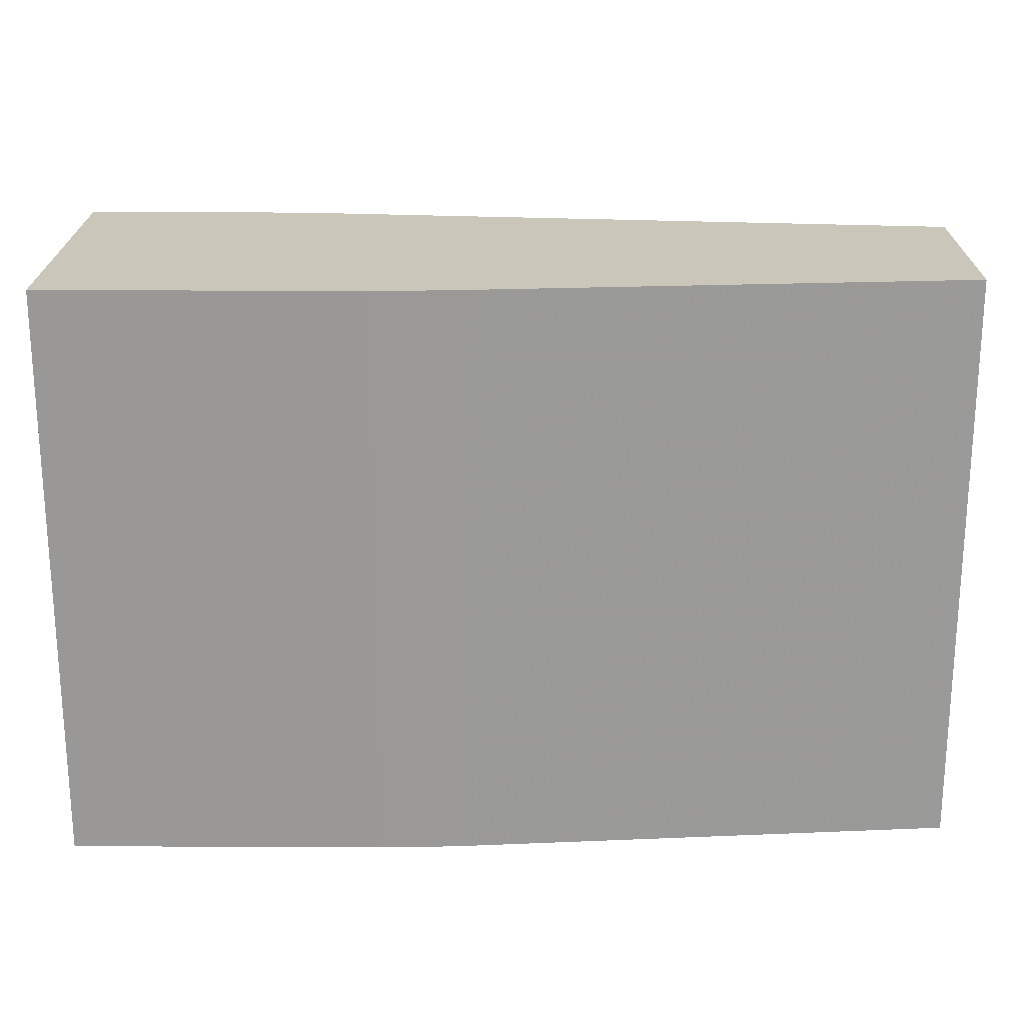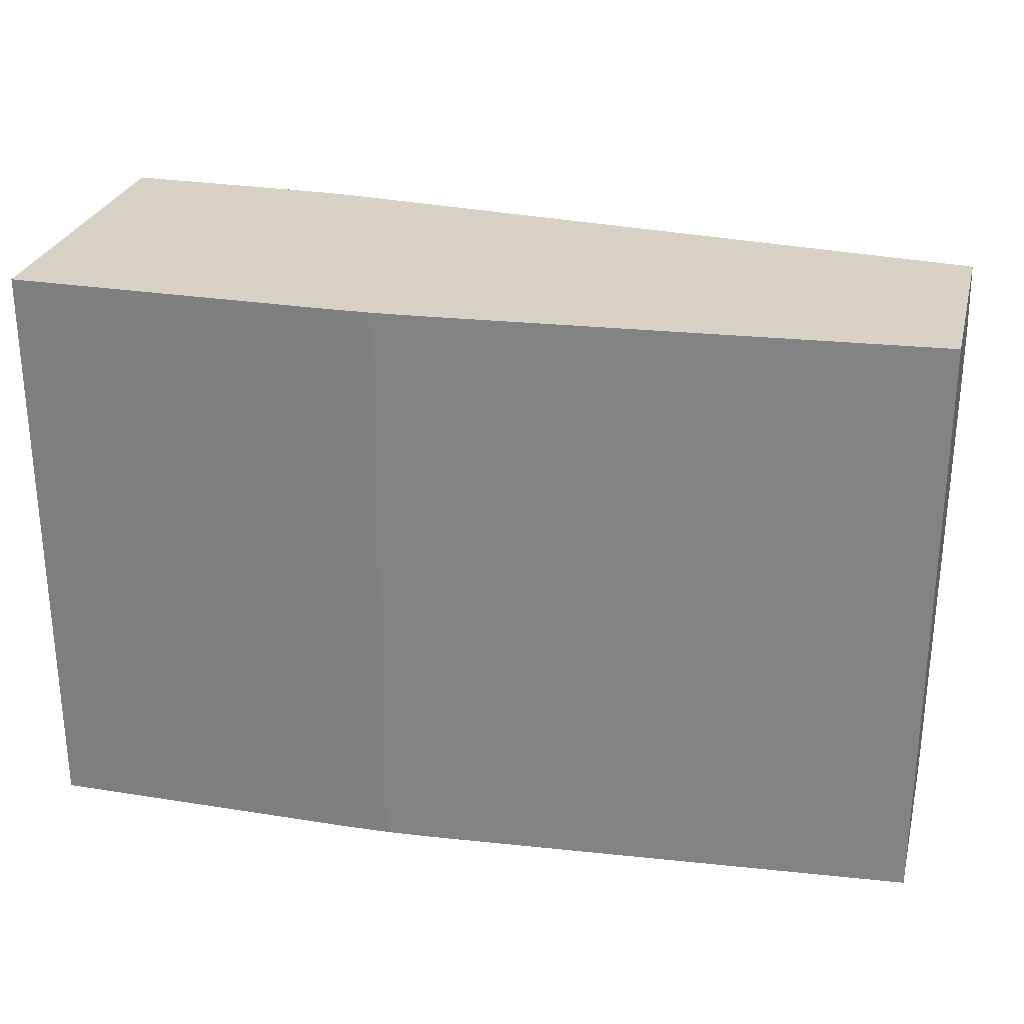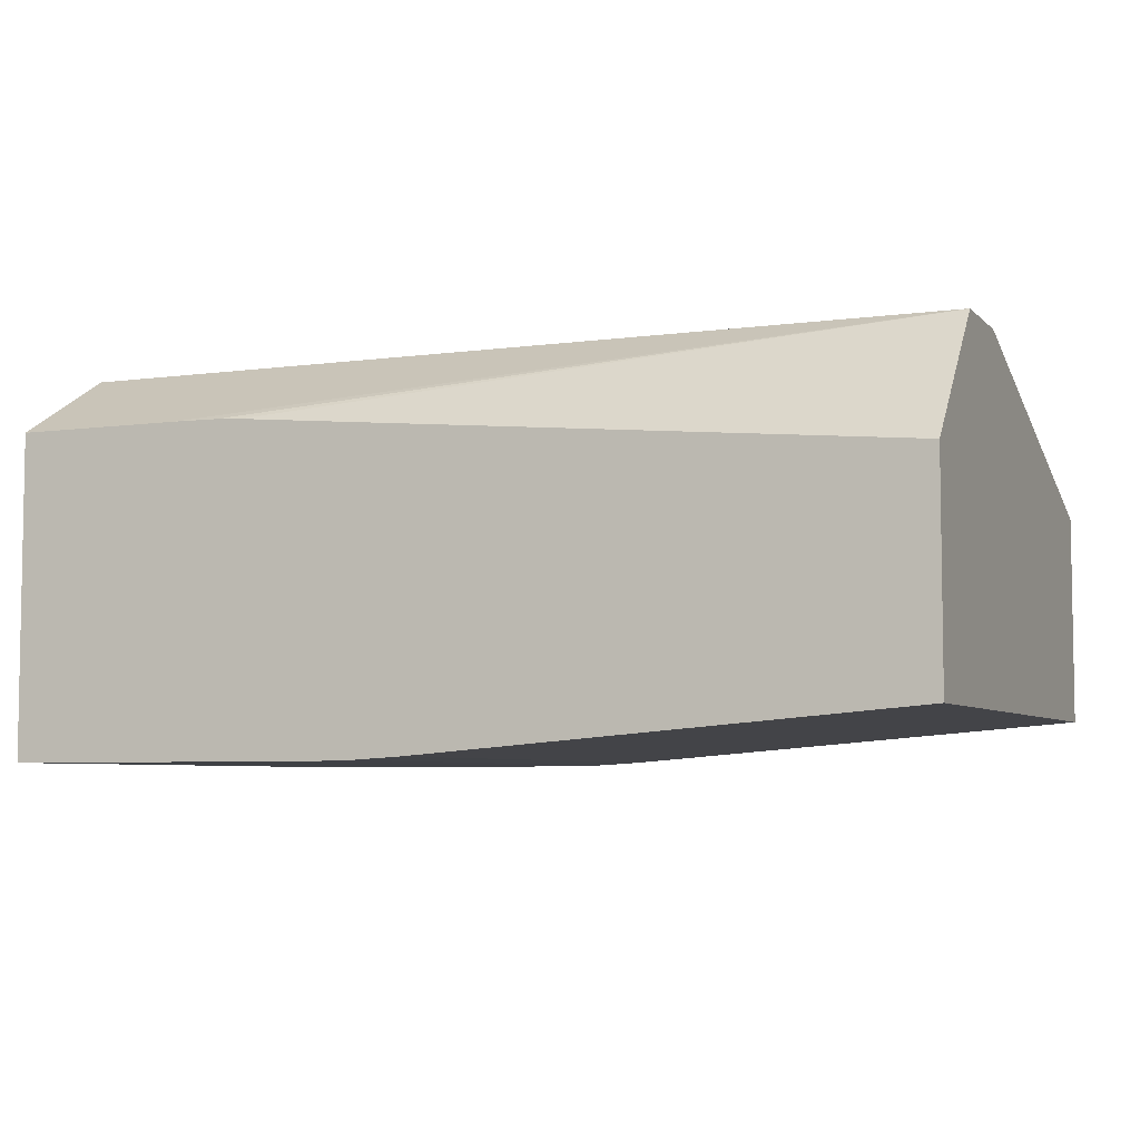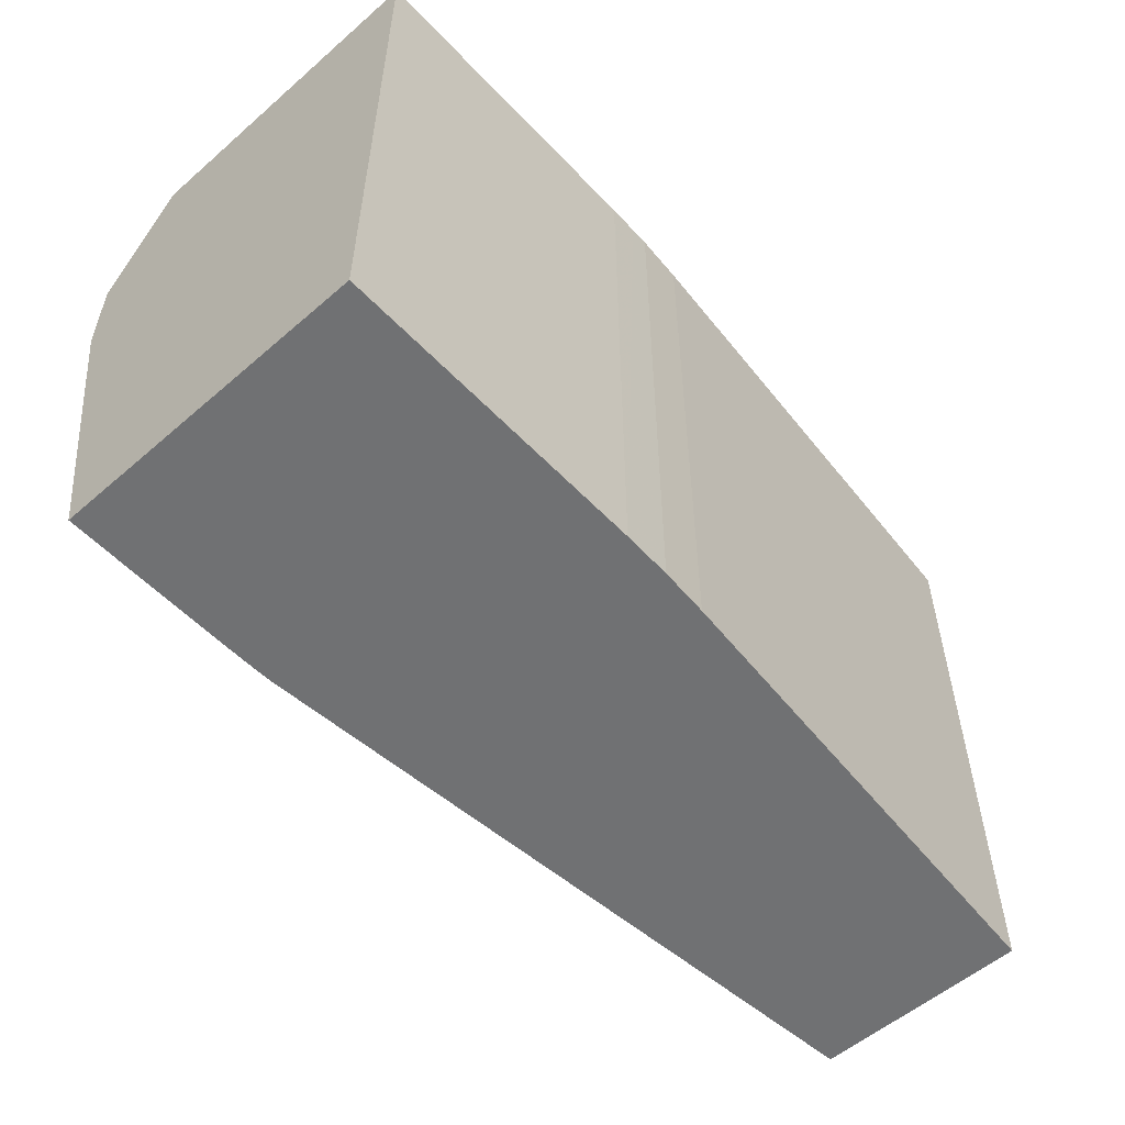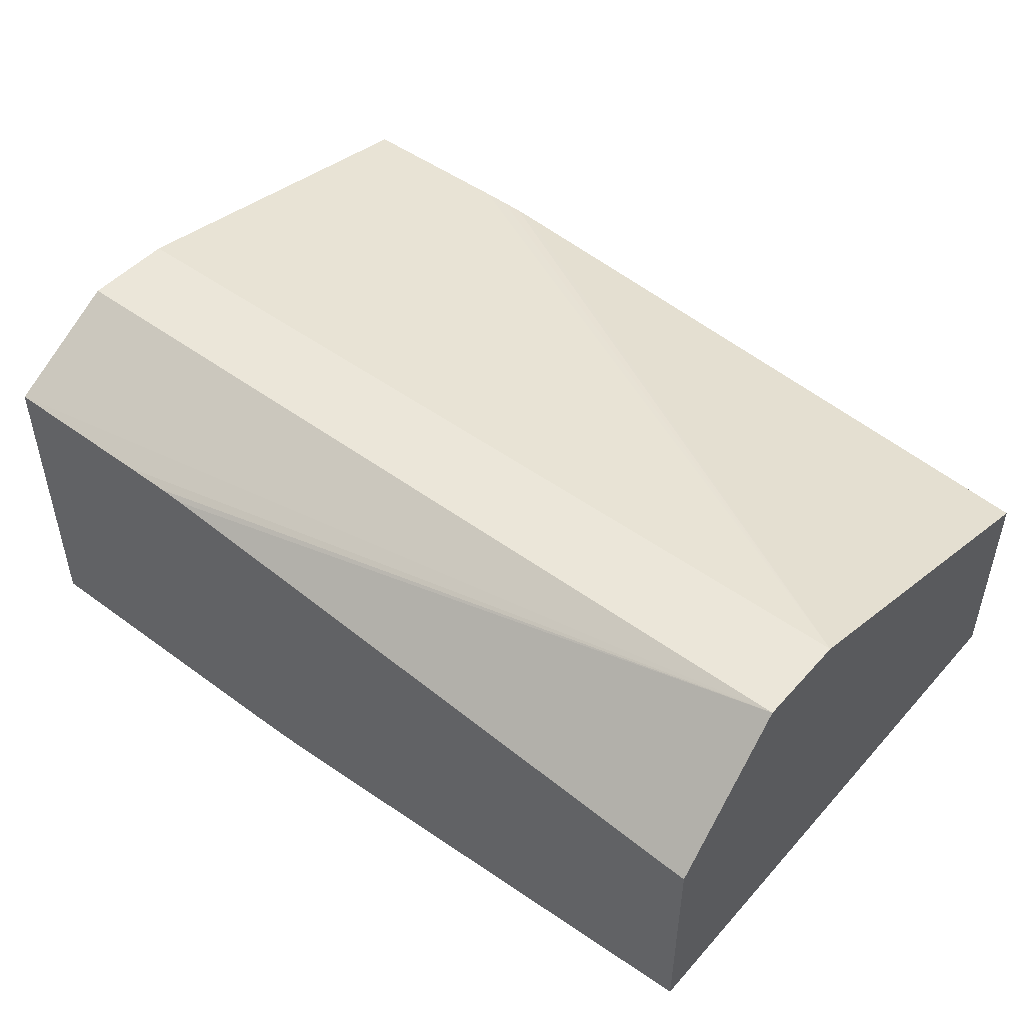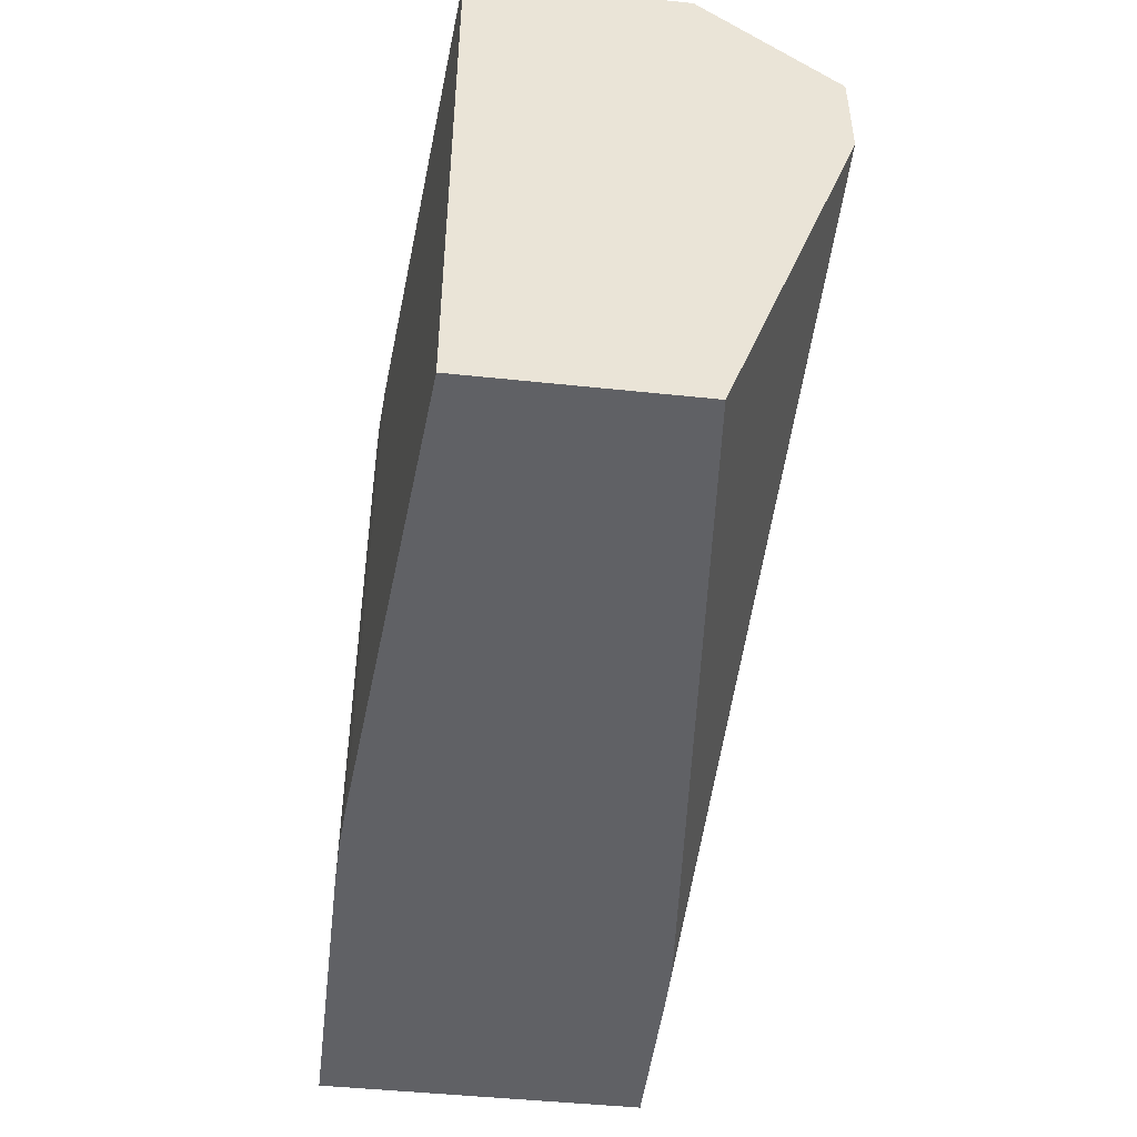
<metadata>
{"format":"obj","ext":"obj","renderer":"f3d","projection":"perspective","resolution":1024,"background":"white","views":[{"elev":21.2,"azim":-179.6,"up":"+Y"},{"elev":27.4,"azim":-166.1,"up":"+Y"},{"elev":-5.6,"azim":-157.1,"up":"+Z"},{"elev":-55.1,"azim":132.4,"up":"+Y"},{"elev":48.1,"azim":-140.5,"up":"+Z"},{"elev":-47.5,"azim":-96.8,"up":"+Y"}]}
</metadata>
<code>
v -0.0002828 0.5086 -0.03433
v -0.0002828 0.475 -0.01503
v -0.0002828 0.5086 -0.1217
v -0.0464 0.5086 -0.03433
v -0.2463 0.4753 -0.01503
v -0.0002828 0.4498 -0.01503
v -0.0002828 0.3471 -0.1217
v -0.08621 0.5086 -0.1217
v -0.05967 0.5086 -0.03447
v -0.2463 0.5086 -0.05113
v -0.2463 0.4522 -0.01503
v -0.06663 0.5086 -0.03488
v -0.0002828 0.3471 -0.03394
v -0.2454 0.4497 -0.01503
v -0.2463 0.4493 -0.01504
v -0.08621 0.3471 -0.1217
v -0.0944 0.5086 -0.1215
v -0.2463 0.5086 -0.1096
v -0.0464 0.3471 -0.03394
v -0.2463 0.3471 -0.05113
v -0.06365 0.3471 -0.03445
v -0.05967 0.3471 -0.03413
v -0.05377 0.3471 -0.03402
v -0.09948 0.3471 -0.1214
v -0.09948 0.5086 -0.1214
v -0.2454 0.5086 -0.1097
v -0.2463 0.3471 -0.1096
v -0.1128 0.3471 -0.1206
v -0.1128 0.5086 -0.1206
v -0.2454 0.3471 -0.1097
v -0.2189 0.5086 -0.1118
v -0.2189 0.3471 -0.1118
f 1 2 6
f 1 6 13
f 1 13 7
f 1 7 3
f 1 3 8
f 1 8 17
f 1 17 25
f 1 25 29
f 1 29 31
f 1 31 26
f 1 26 18
f 1 18 10
f 1 10 12
f 1 12 9
f 1 9 4
f 1 4 5
f 1 5 2
f 2 5 11
f 2 11 14
f 2 14 6
f 3 7 16
f 3 16 8
f 4 9 5
f 5 10 18
f 5 18 27
f 5 27 20
f 5 20 15
f 5 15 11
f 5 9 12
f 5 12 10
f 6 14 15
f 6 15 13
f 7 13 19
f 7 19 23
f 7 23 22
f 7 22 21
f 7 21 20
f 7 20 27
f 7 27 30
f 7 30 32
f 7 32 28
f 7 28 24
f 7 24 16
f 8 16 17
f 11 15 14
f 13 15 19
f 15 20 21
f 15 21 22
f 15 22 23
f 15 23 19
f 16 24 17
f 17 24 25
f 18 26 30
f 18 30 27
f 24 28 29
f 24 29 25
f 26 31 32
f 26 32 30
f 28 32 31
f 28 31 29

</code>
